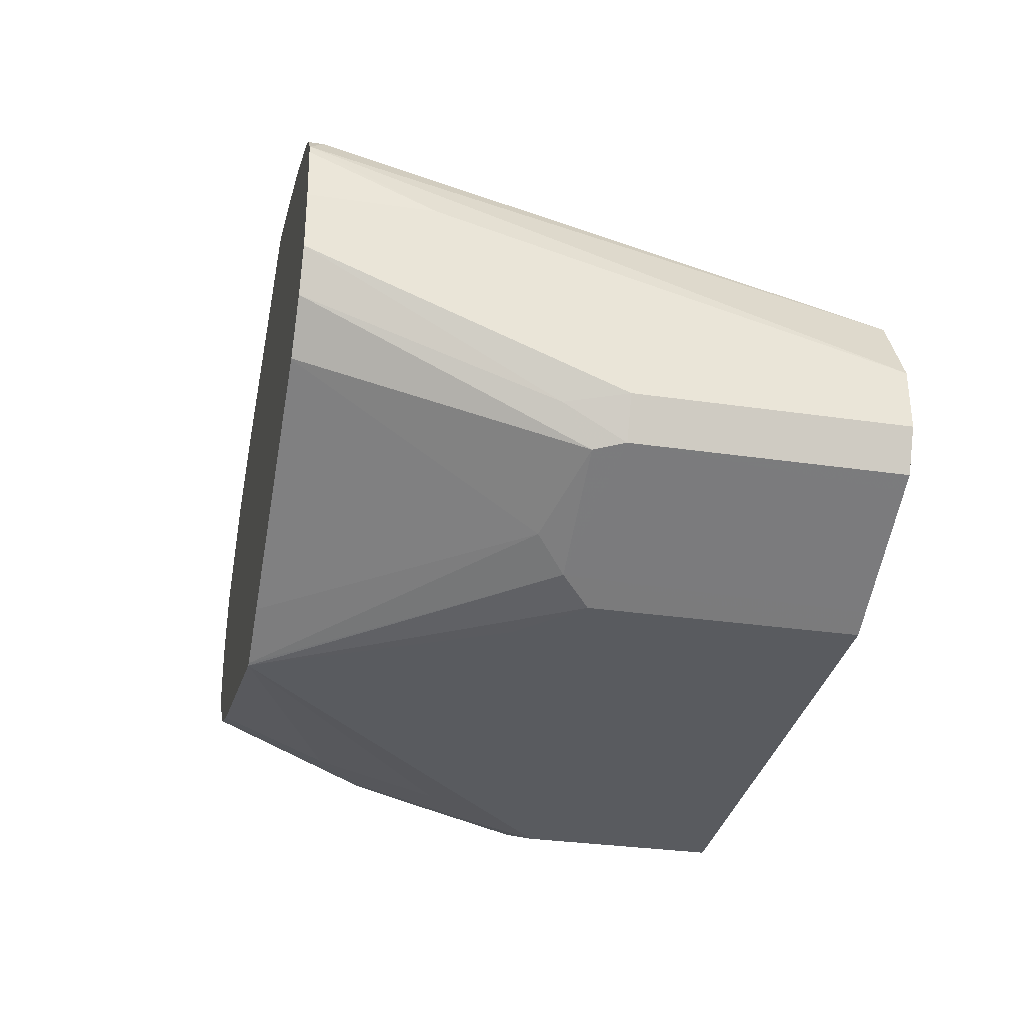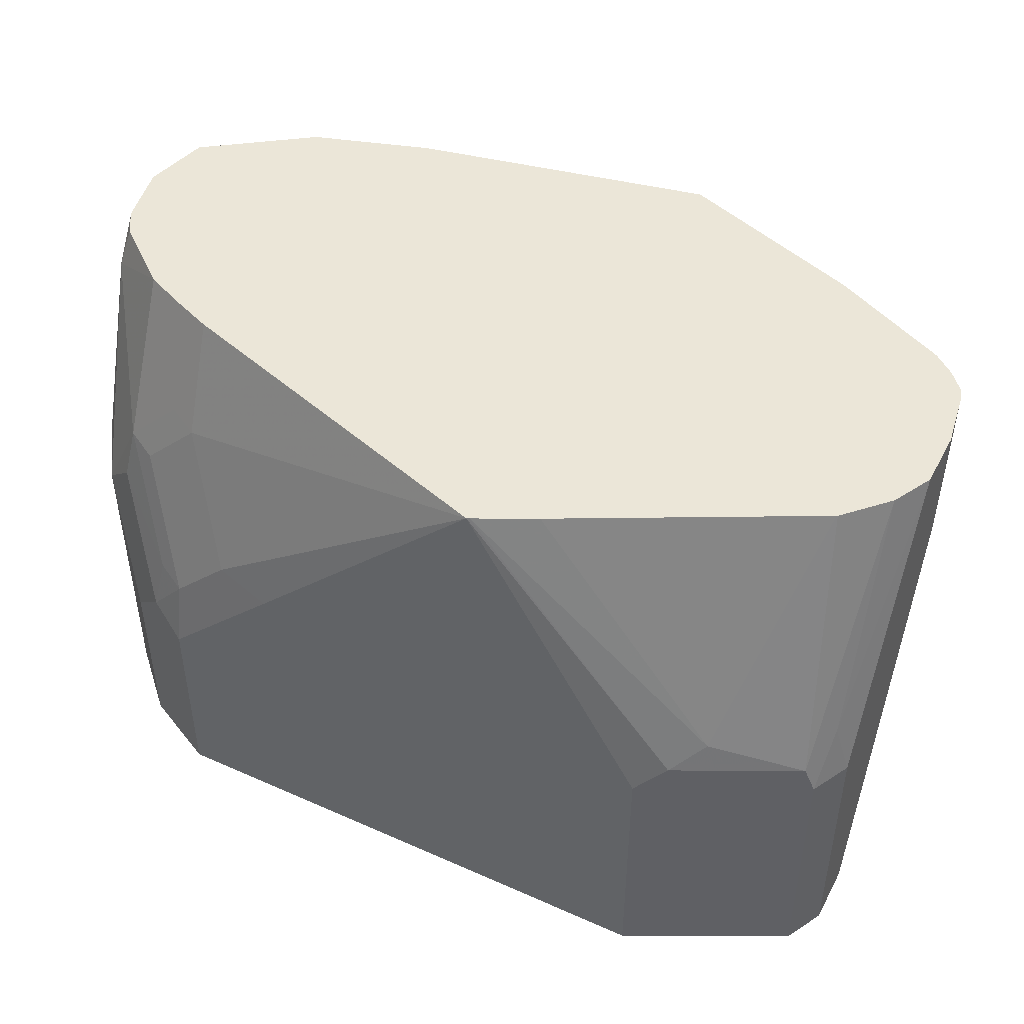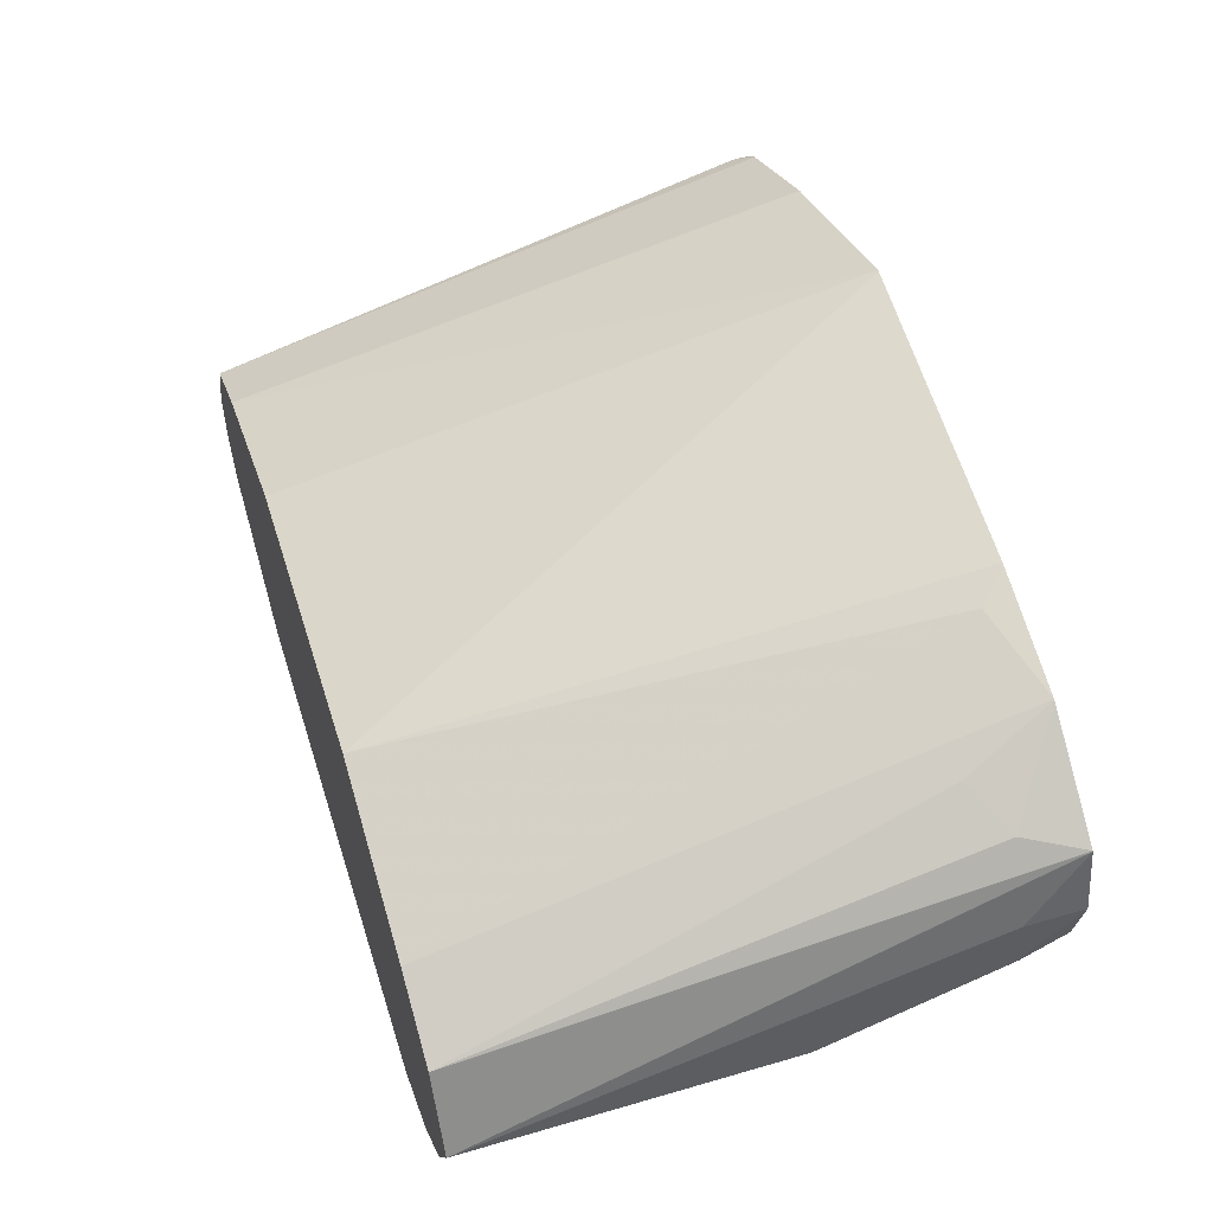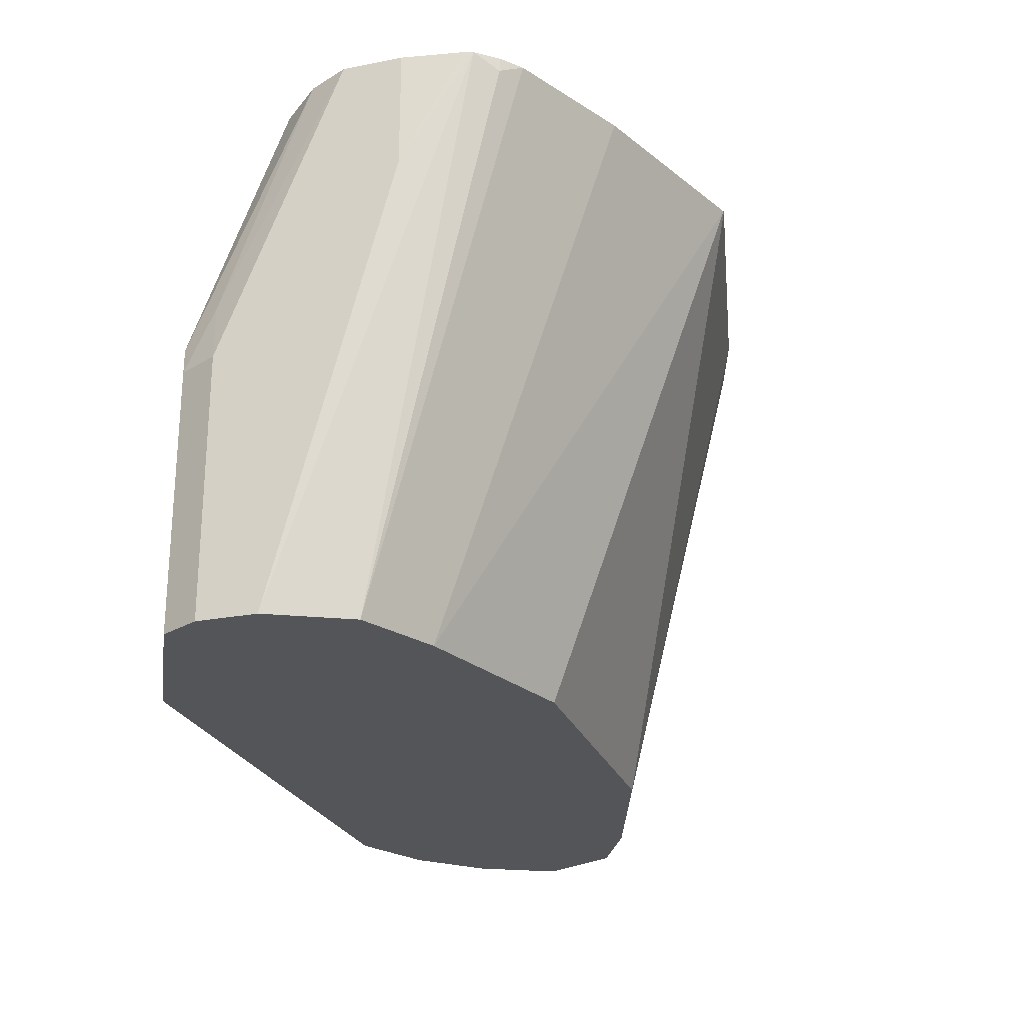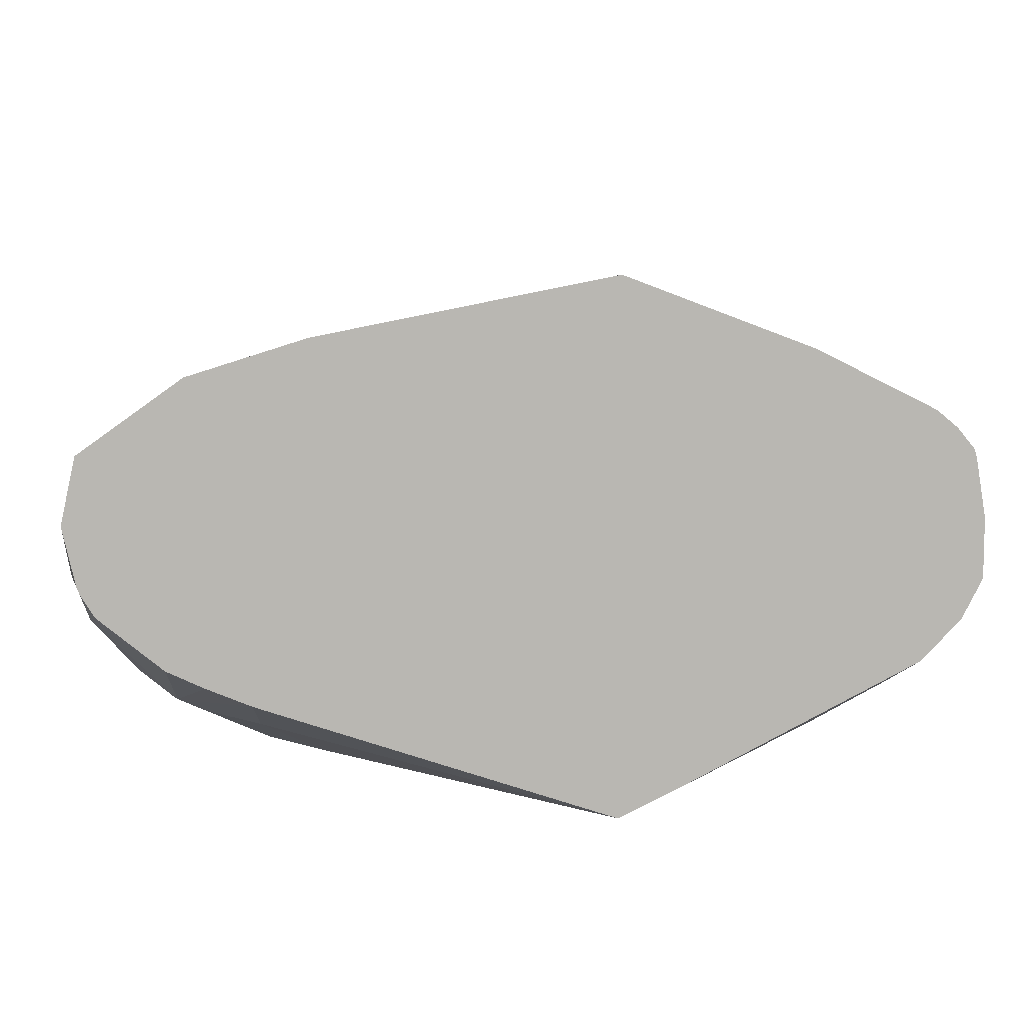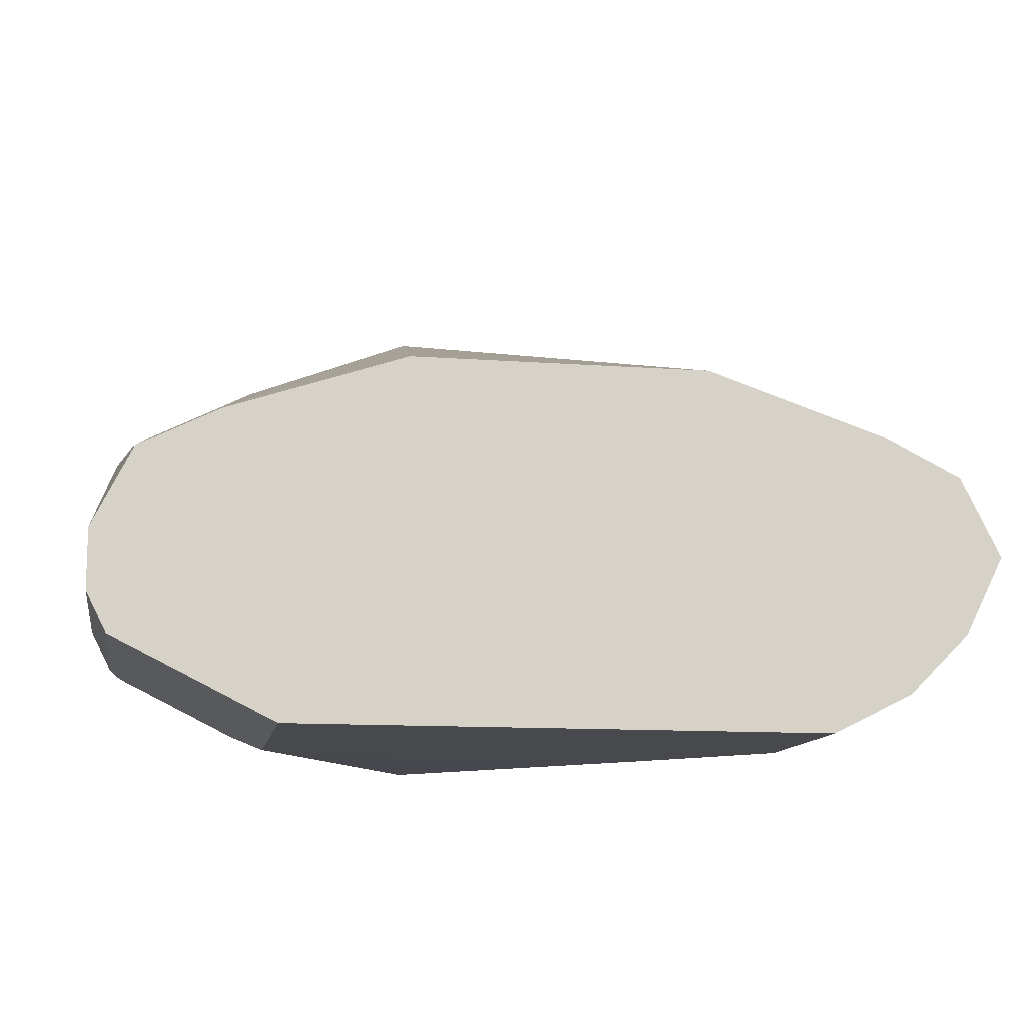
<metadata>
{"format":"obj","ext":"obj","renderer":"f3d","projection":"perspective","resolution":1024,"background":"white","views":[{"elev":-32.1,"azim":78.5,"up":"+Y"},{"elev":46.1,"azim":26.9,"up":"+Z"},{"elev":52.3,"azim":-107.5,"up":"+Y"},{"elev":-24.7,"azim":107.6,"up":"+Z"},{"elev":8.2,"azim":-3.3,"up":"+Y"},{"elev":-12.0,"azim":170.1,"up":"+Y"}]}
</metadata>
<code>
v -0.1672 -0.353 -0.3979
v -0.1633 -0.3607 -0.3979
v -0.1672 -0.353 -0.2973
v -0.1672 -0.3158 -0.2415
v -0.1626 -0.2951 -0.2231
v -0.1625 -0.295 -0.2231
v -0.1548 -0.3282 -0.3979
v -0.1548 -0.3777 -0.3979
v -0.1548 -0.3777 -0.3035
v -0.1672 -0.3344 -0.2415
v -0.161 -0.3654 -0.2911
v -0.1672 -0.3158 -0.2231
v -0.1625 -0.2949 -0.2231
v -0.1548 -0.2911 -0.2415
v -0.1393 -0.2833 -0.2508
v -0.1352 -0.3184 -0.3979
v -0.1362 -0.3963 -0.3979
v -0.161 -0.3468 -0.2353
v -0.1362 -0.3963 -0.3406
v -0.1424 -0.3839 -0.2911
v -0.1393 -0.3808 -0.274
v -0.1623 -0.3365 -0.2231
v -0.1631 -0.3344 -0.2231
v -0.1672 -0.316 -0.2231
v -0.1302 -0.2718 -0.2231
v -0.13 -0.3158 -0.3979
v -0.1192 -0.4048 -0.3979
v -0.1579 -0.3437 -0.2231
v -0.1374 -0.3604 -0.2231
v -0.1238 -0.4025 -0.3282
v -0.1207 -0.3994 -0.3112
v -0.1256 -0.3658 -0.2231
v -0.13 -0.3855 -0.2764
v -0.1207 -0.3808 -0.2555
v -0.1114 -0.3716 -0.2231
v -0.13 -0.2718 -0.2231
v -0.1022 -0.2647 -0.2322
v -0.07429 -0.2973 -0.3979
v -0.1114 -0.4087 -0.3979
v -0.1114 -0.4087 -0.3344
v -0.1114 -0.4041 -0.3135
v -0.1114 -0.3855 -0.2578
v -0.0002073 -0.4083 -0.2231
v -0.09306 -0.2602 -0.2231
v -0.0005892 -0.2419 -0.2231
v 0.01856 -0.2973 -0.3979
v 0.05571 -0.4087 -0.3979
v -0.09287 -0.4087 -0.3158
v -0.09287 -0.4041 -0.2949
v -0.07429 -0.4087 -0.2973
v 0.03714 -0.4087 -0.2973
v 0.05571 -0.4087 -0.3158
v 0.06501 -0.4041 -0.3066
v 0.0006656 -0.408 -0.2231
v -1.637e-05 -0.2419 -0.2231
v 0.07429 -0.3158 -0.3979
v 0.06294 -0.4051 -0.3979
v 0.1001 -0.3865 -0.3979
v 0.1052 -0.3839 -0.3158
v 0.1022 -0.3855 -0.3066
v 0.07429 -0.3971 -0.2973
v 0.01848 -0.399 -0.2231
v 0.05858 -0.264 -0.2231
v 0.09906 -0.3282 -0.3979
v 0.1052 -0.3839 -0.3979
v 0.1115 -0.3716 -0.3158
v 0.1068 -0.3739 -0.2973
v 0.1052 -0.3469 -0.2231
v 0.09295 -0.3599 -0.2231
v 0.09267 -0.3601 -0.2231
v 0.09573 -0.2826 -0.2231
v 0.1022 -0.288 -0.2276
v 0.1075 -0.2944 -0.2231
v 0.1037 -0.3375 -0.3979
v 0.1115 -0.3716 -0.3979
v 0.1115 -0.3344 -0.2231
v 0.1022 -0.288 -0.2231
v 0.1084 -0.2973 -0.2231
v 0.1115 -0.3158 -0.2601
v 0.1115 -0.353 -0.3979
v 0.1115 -0.3158 -0.2231
f 37 44 38
f 39 47 52
f 38 44 45
f 38 45 55
f 36 44 37
f 78 81 79
f 39 52 51
f 41 48 50
f 39 50 48
f 43 49 50
f 39 48 40
f 40 48 41
f 41 50 49
f 41 49 42
f 35 42 43
f 42 49 43
f 39 51 50
f 34 42 35
f 21 33 42
f 30 41 31
f 19 30 20
f 43 50 51
f 20 30 31
f 20 31 21
f 21 32 29
f 21 31 41
f 21 41 33
f 33 41 42
f 21 42 34
f 21 35 32
f 25 36 26
f 26 36 37
f 26 37 38
f 27 39 40
f 27 40 30
f 30 40 41
f 21 34 35
f 43 51 52
f 66 75 80
f 43 53 54
f 61 70 62
f 63 71 64
f 64 71 72
f 64 72 73
f 64 73 74
f 66 80 79
f 66 79 81
f 60 70 61
f 66 81 76
f 67 76 68
f 71 77 72
f 72 77 73
f 73 78 79
f 73 79 80
f 73 80 74
f 19 27 30
f 66 76 67
f 43 52 53
f 60 69 70
f 60 67 68
f 46 55 56
f 47 57 53
f 47 53 52
f 53 57 58
f 53 58 59
f 53 59 60
f 53 60 61
f 60 68 69
f 53 61 54
f 55 63 56
f 56 63 64
f 58 65 59
f 59 65 75
f 59 75 66
f 59 66 67
f 59 67 60
f 54 61 62
f 18 29 28
f 38 55 46
f 18 28 22
f 1 57 47
f 1 47 39
f 1 39 27
f 1 27 17
f 1 17 8
f 1 8 2
f 2 8 9
f 1 58 57
f 2 9 3
f 3 11 10
f 4 12 5
f 5 12 24
f 5 24 23
f 5 23 22
f 5 22 28
f 5 28 29
f 3 9 11
f 5 29 32
f 1 65 58
f 1 80 75
f 18 21 29
f 1 2 3
f 1 3 10
f 1 24 12
f 1 12 4
f 1 4 5
f 1 5 6
f 1 75 65
f 1 6 7
f 1 16 26
f 1 26 38
f 1 38 46
f 1 46 56
f 1 56 64
f 1 64 74
f 1 74 80
f 1 7 16
f 5 32 35
f 1 10 24
f 5 43 54
f 7 14 15
f 7 15 16
f 8 17 19
f 8 19 9
f 9 18 11
f 9 19 20
f 9 20 21
f 7 13 14
f 9 21 18
f 10 18 22
f 10 22 23
f 10 23 24
f 13 25 14
f 14 25 15
f 15 26 16
f 5 35 43
f 10 11 18
f 6 13 7
f 15 25 26
f 5 25 13
f 5 54 62
f 5 13 6
f 5 62 70
f 5 70 69
f 5 69 68
f 5 68 76
f 5 76 81
f 5 81 78
f 17 27 19
f 5 73 77
f 5 78 73
f 5 44 36
f 5 45 44
f 5 36 25
f 5 77 71
f 5 63 55
f 5 71 63
f 5 55 45

</code>
